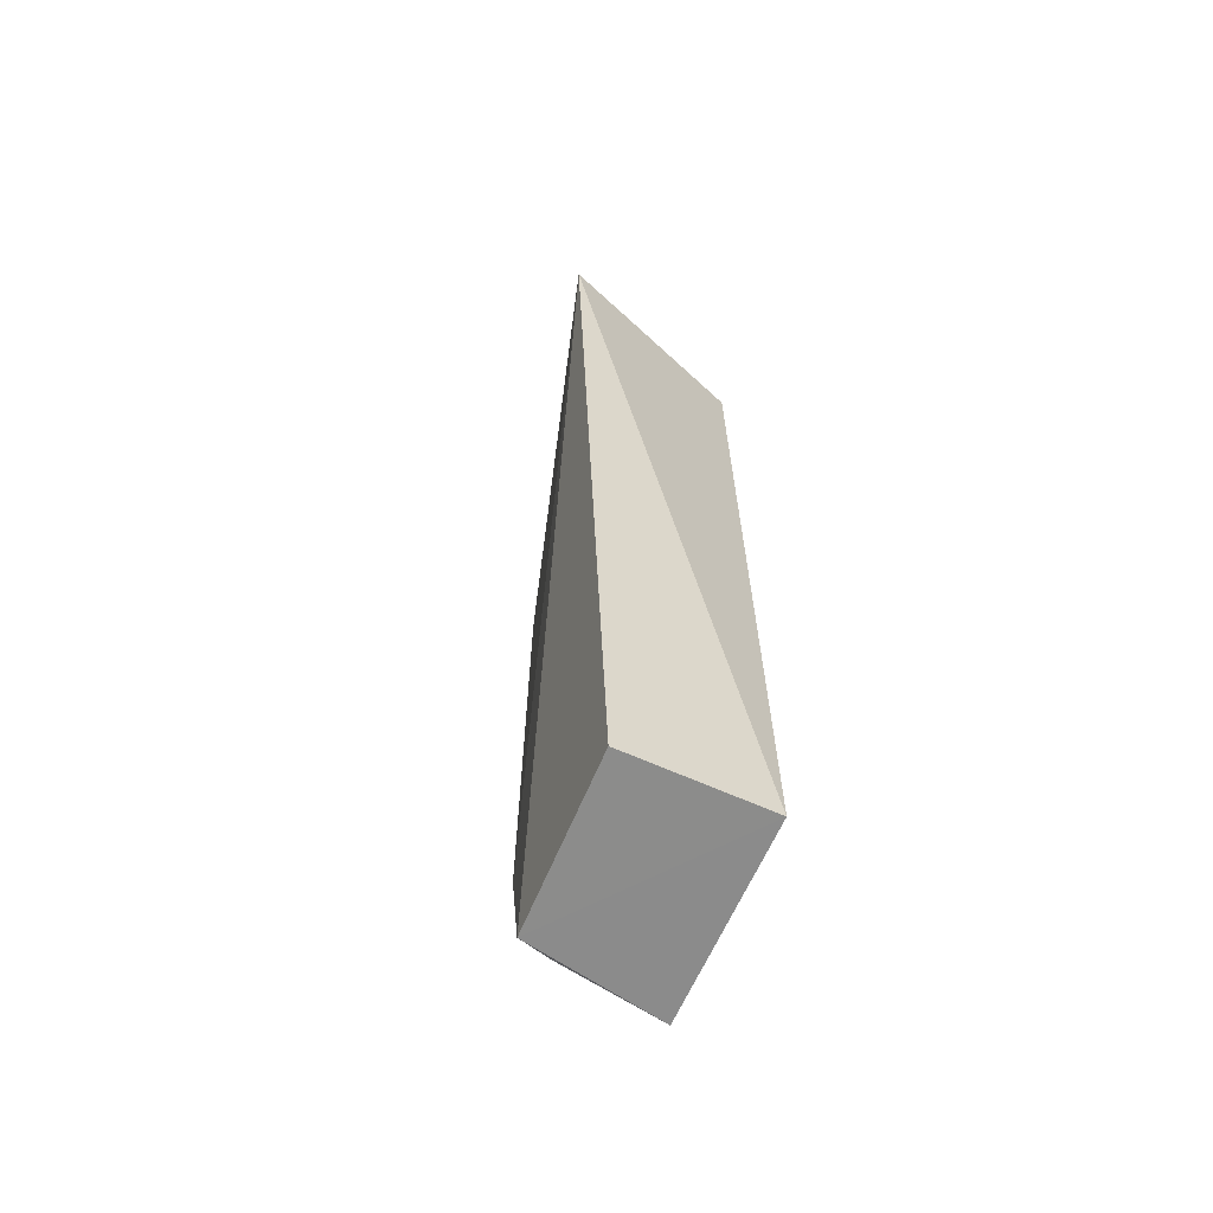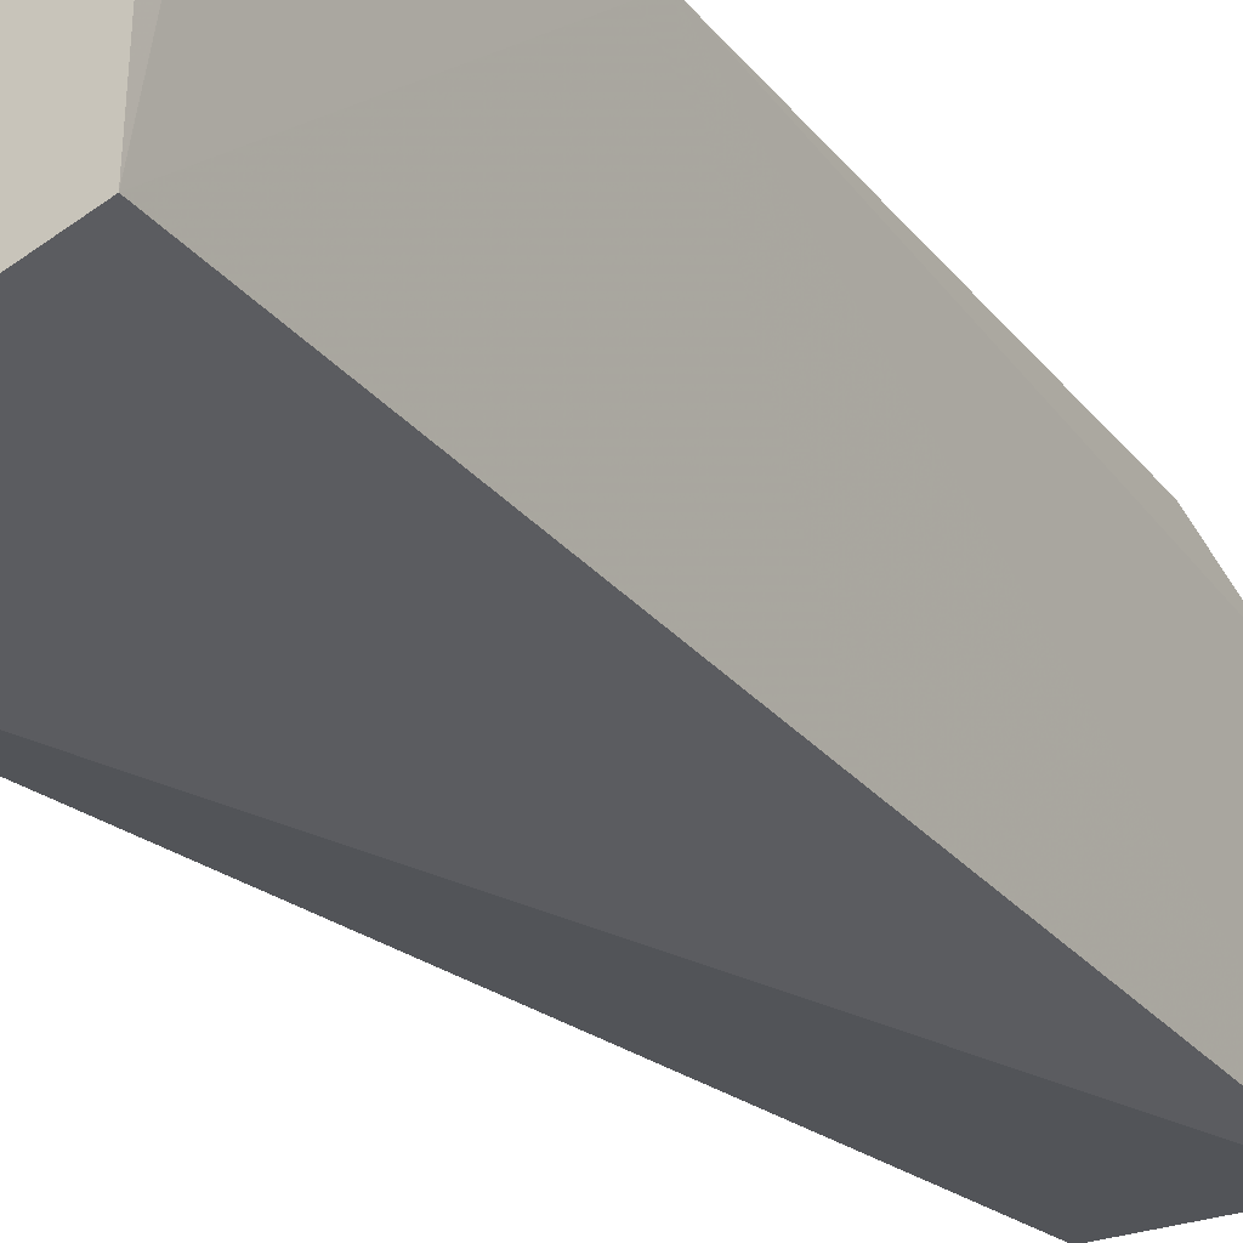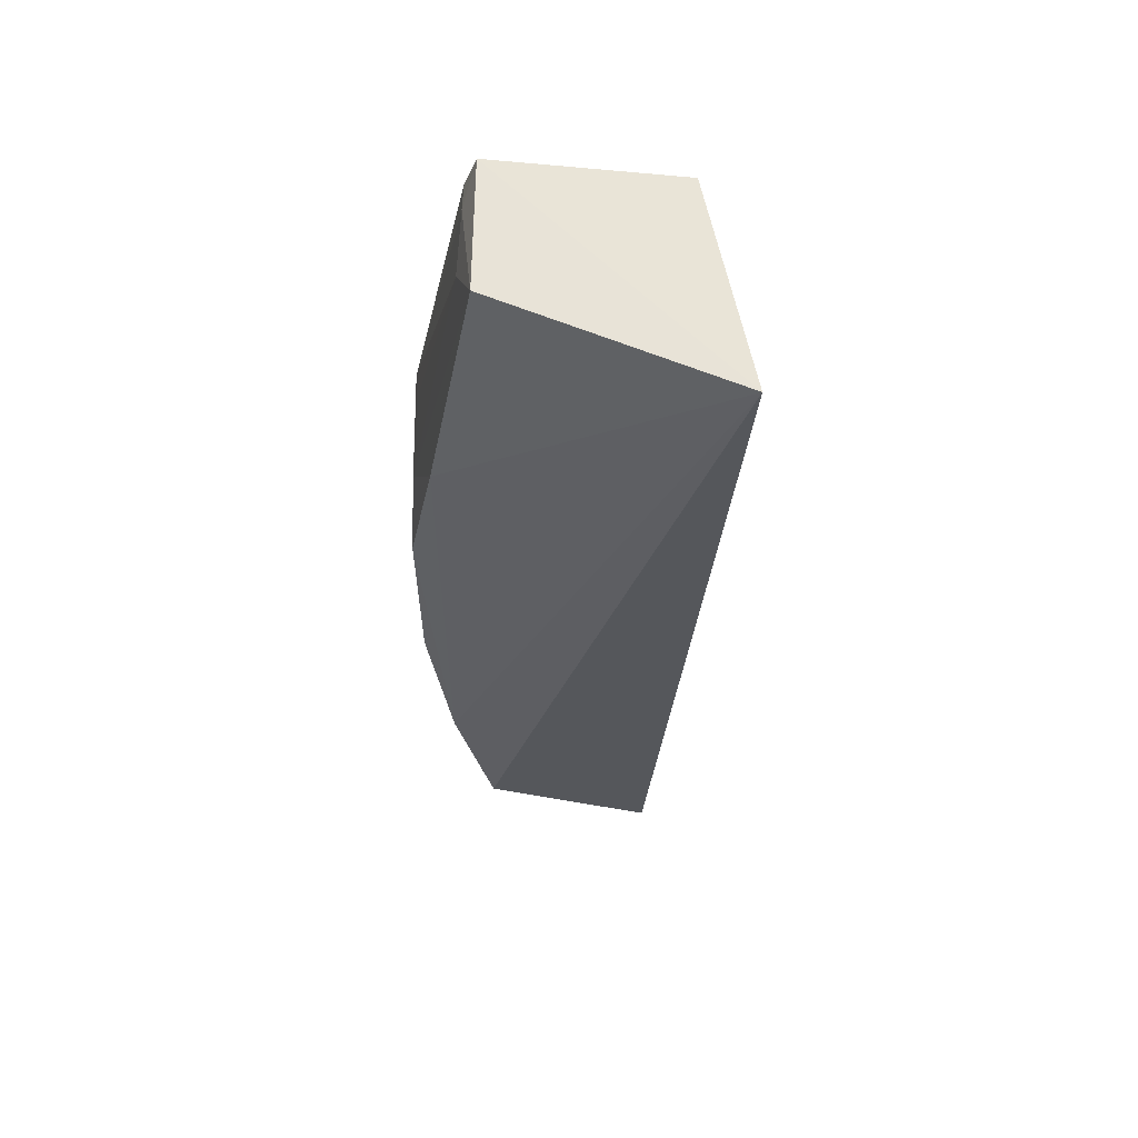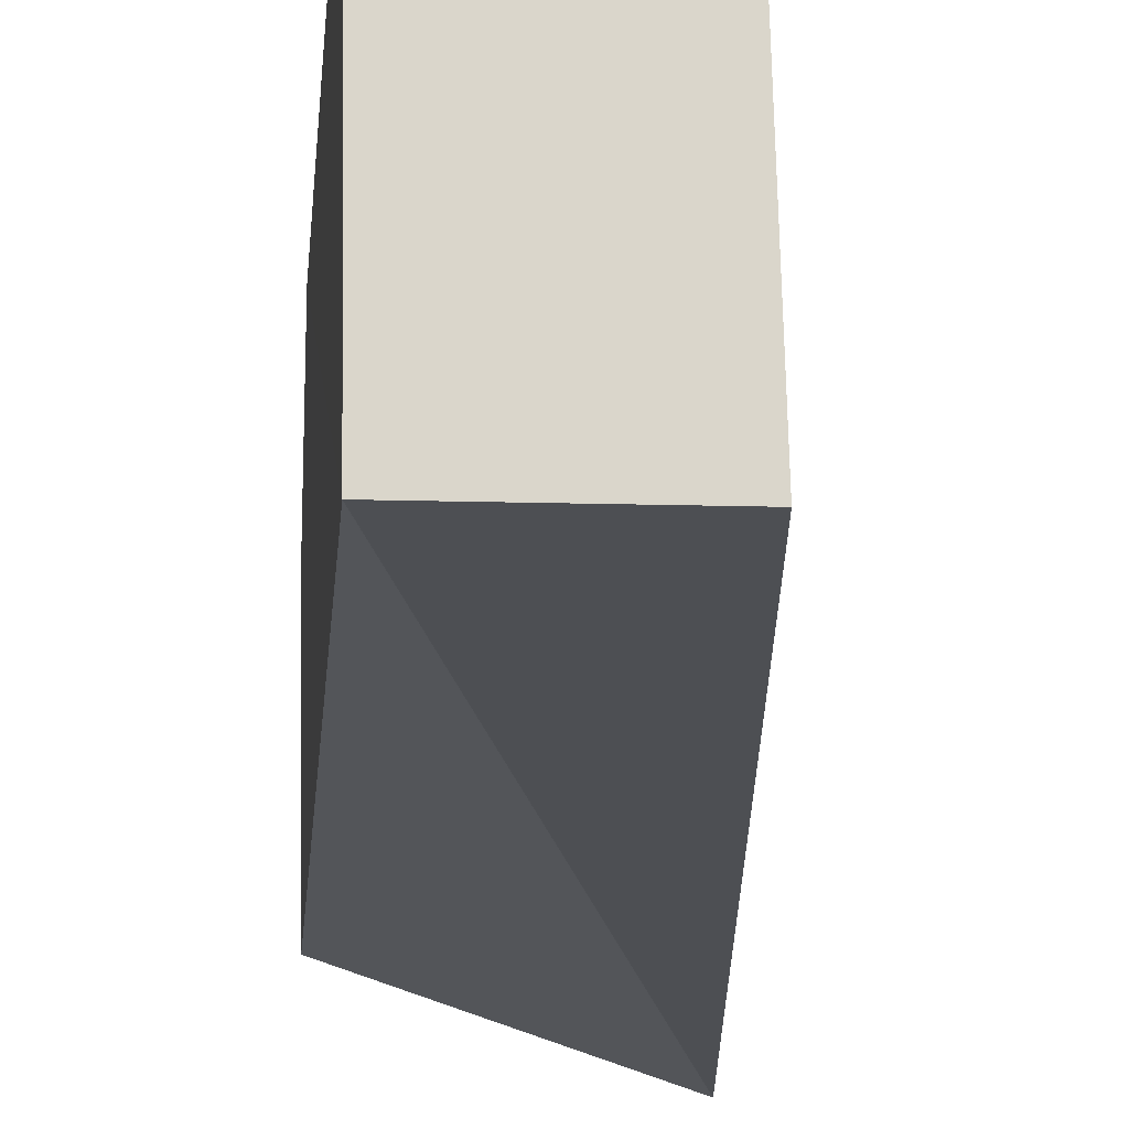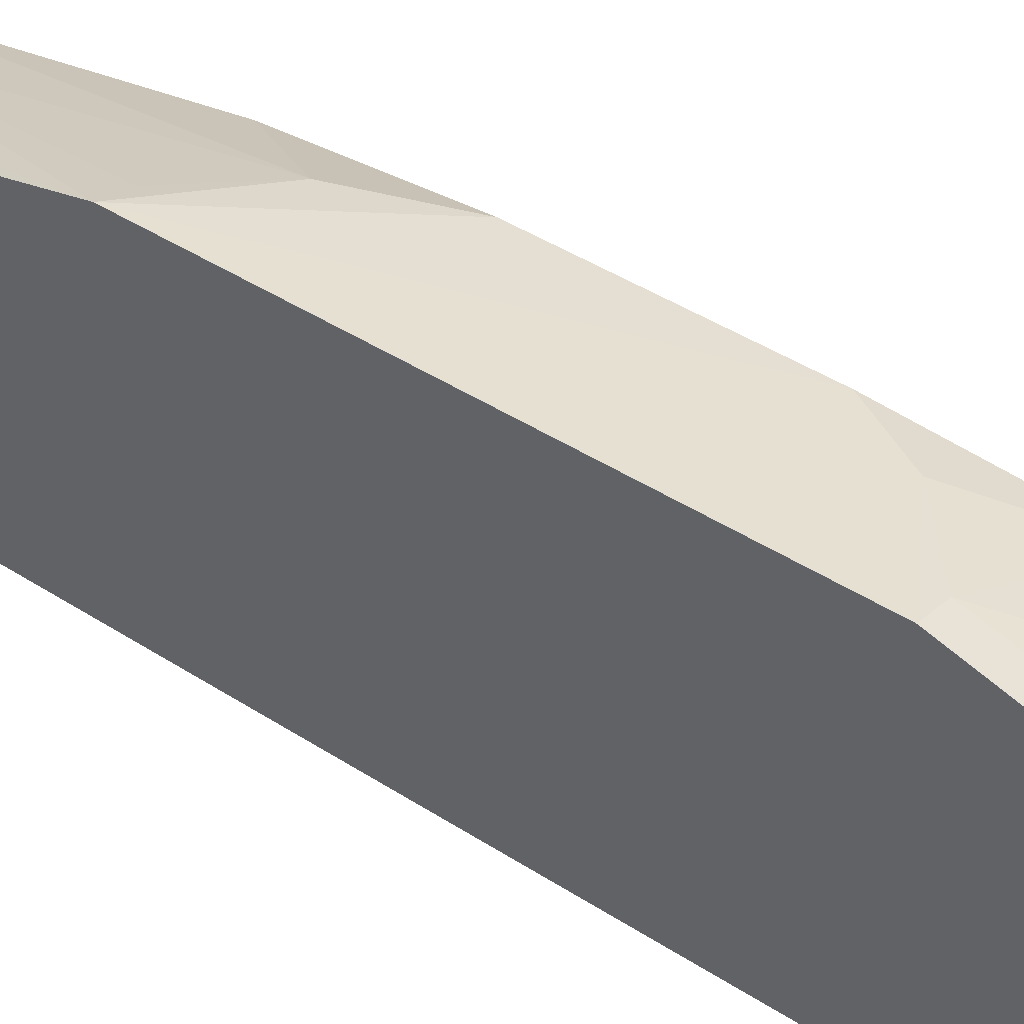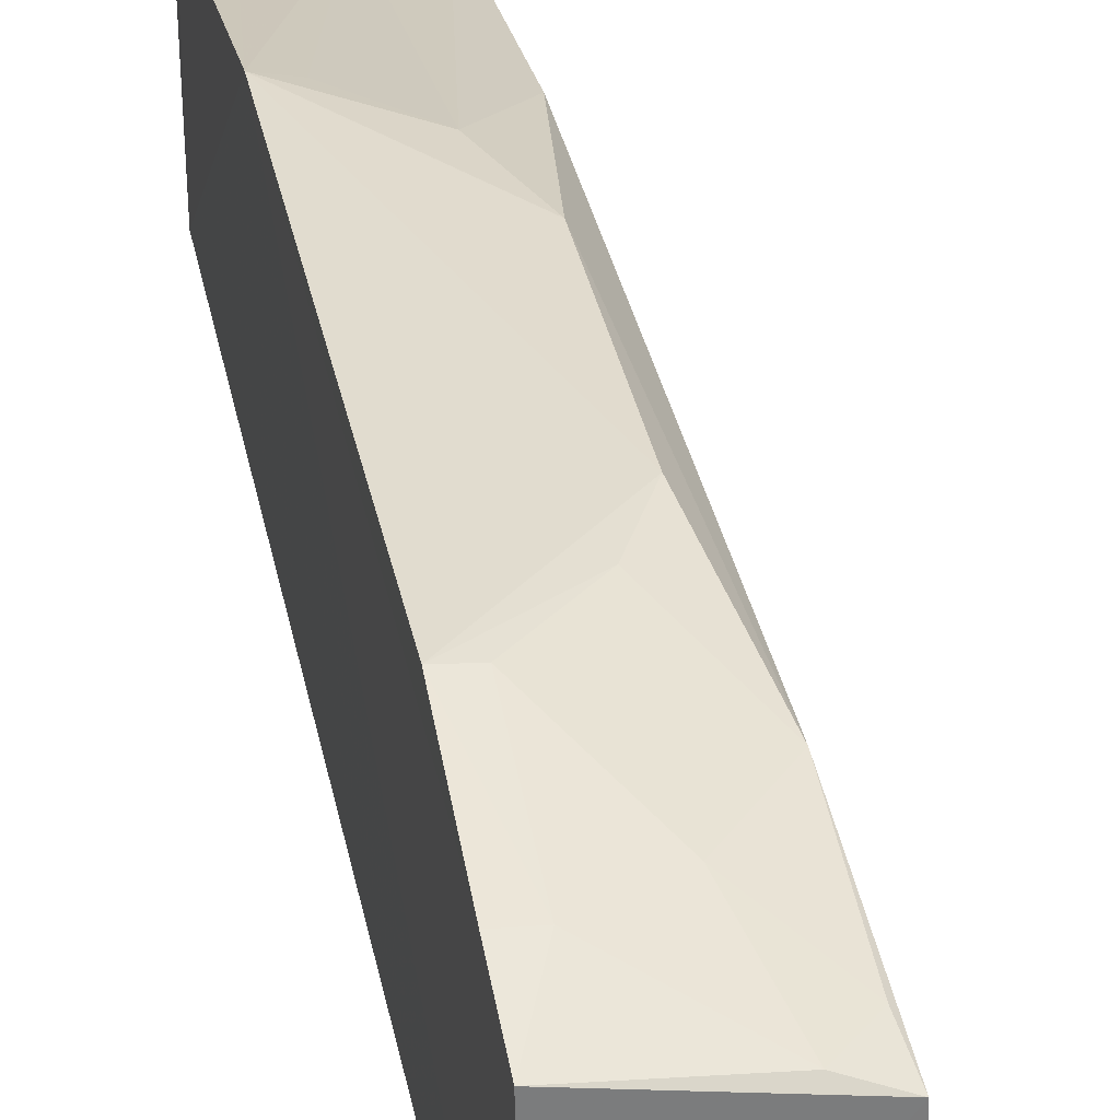
<metadata>
{"format":"obj","ext":"obj","renderer":"f3d","projection":"perspective","resolution":1024,"background":"white","views":[{"elev":-65.8,"azim":-24.1,"up":"+Z"},{"elev":-27.1,"azim":30.1,"up":"+Y"},{"elev":58.3,"azim":-82.2,"up":"+Z"},{"elev":-13.5,"azim":176.1,"up":"+Y"},{"elev":39.1,"azim":129.7,"up":"+Y"},{"elev":33.8,"azim":169.1,"up":"+Y"}]}
</metadata>
<code>
v -0.2446 -0.05626 0.2633
v -0.1331 -0.01821 -0.2348
v -0.1331 -0.01821 0.2651
v -0.175 0.08397 0.2314
v -0.2061 0.07735 -0.2318
v -0.1304 0.1189 0.09483
v -0.2049 0.07132 0.2596
v -0.2089 -0.01821 -0.2348
v -0.1323 0.08022 0.2622
v -0.1321 0.09118 -0.231
v -0.202 0.09827 0.1102
v -0.1314 0.08684 0.2443
v -0.1316 0.101 -0.1995
v -0.202 0.0994 -0.1548
v -0.1743 0.1147 0.06615
v -0.1465 0.08546 0.2438
v -0.1879 0.08369 -0.2282
v -0.1446 0.116 0.09469
v -0.1897 0.1154 0.02144
v -0.1453 0.09961 -0.1989
v -0.2032 0.08422 -0.2132
v -0.1316 0.1171 -0.1399
v -0.1754 0.09868 -0.1847
v -0.1894 0.1154 -0.08149
v -0.1446 0.1156 -0.1396
v -0.1745 0.115 -0.1112
f 1 2 3
f 6 3 2
f 8 5 2
f 8 2 1
f 8 1 5
f 9 7 1
f 9 1 3
f 10 2 5
f 11 1 7
f 12 9 3
f 12 3 6
f 13 6 2
f 13 2 10
f 14 5 1
f 14 1 11
f 15 11 7
f 15 7 4
f 16 12 6
f 16 6 4
f 16 4 7
f 16 7 9
f 16 9 12
f 17 10 5
f 18 15 4
f 18 4 6
f 18 6 15
f 19 14 11
f 19 11 15
f 19 15 6
f 20 13 10
f 20 10 17
f 21 17 5
f 21 5 14
f 22 13 20
f 22 6 13
f 23 20 17
f 23 21 14
f 23 17 21
f 24 14 19
f 24 19 6
f 24 6 22
f 25 22 20
f 25 20 23
f 25 23 14
f 26 24 22
f 26 22 25
f 26 25 14
f 26 14 24

</code>
